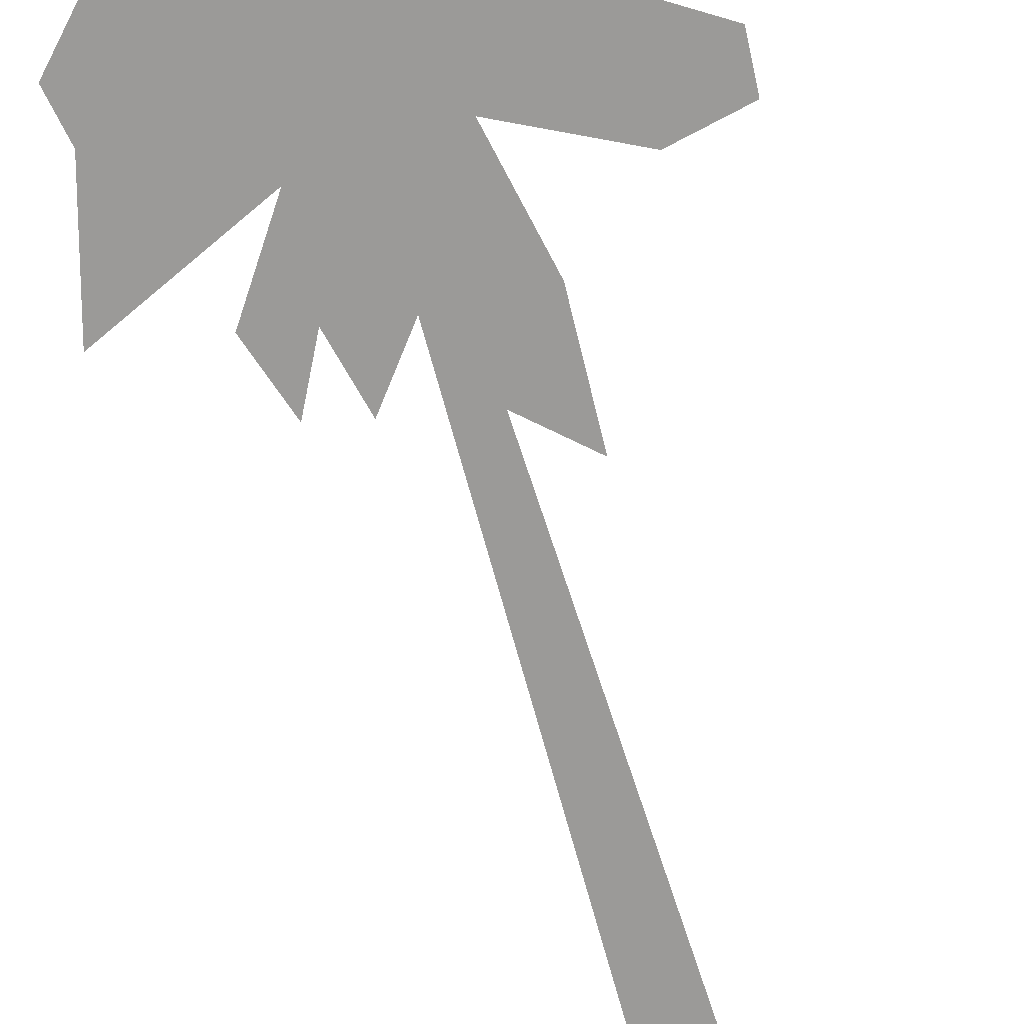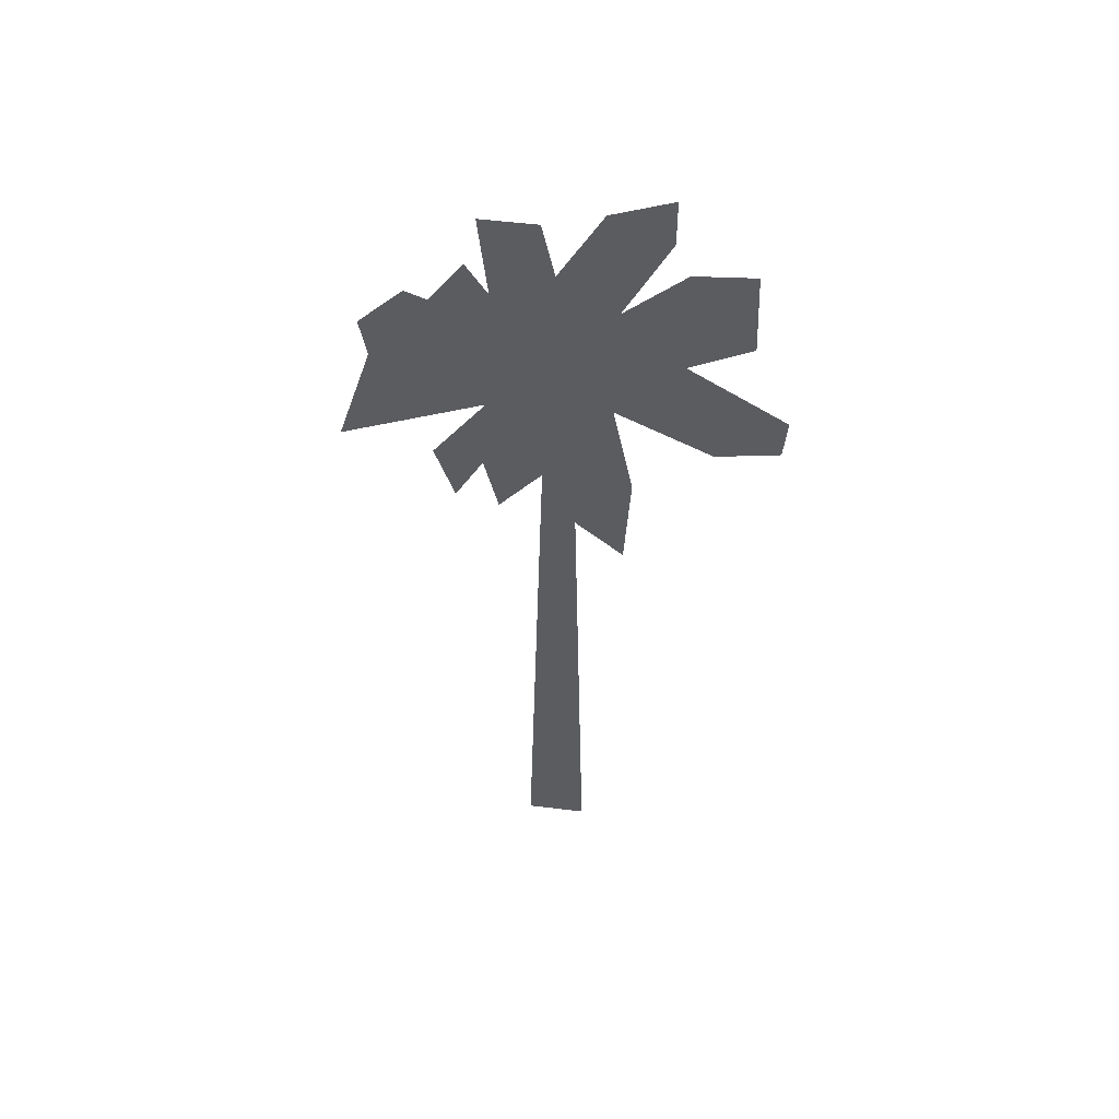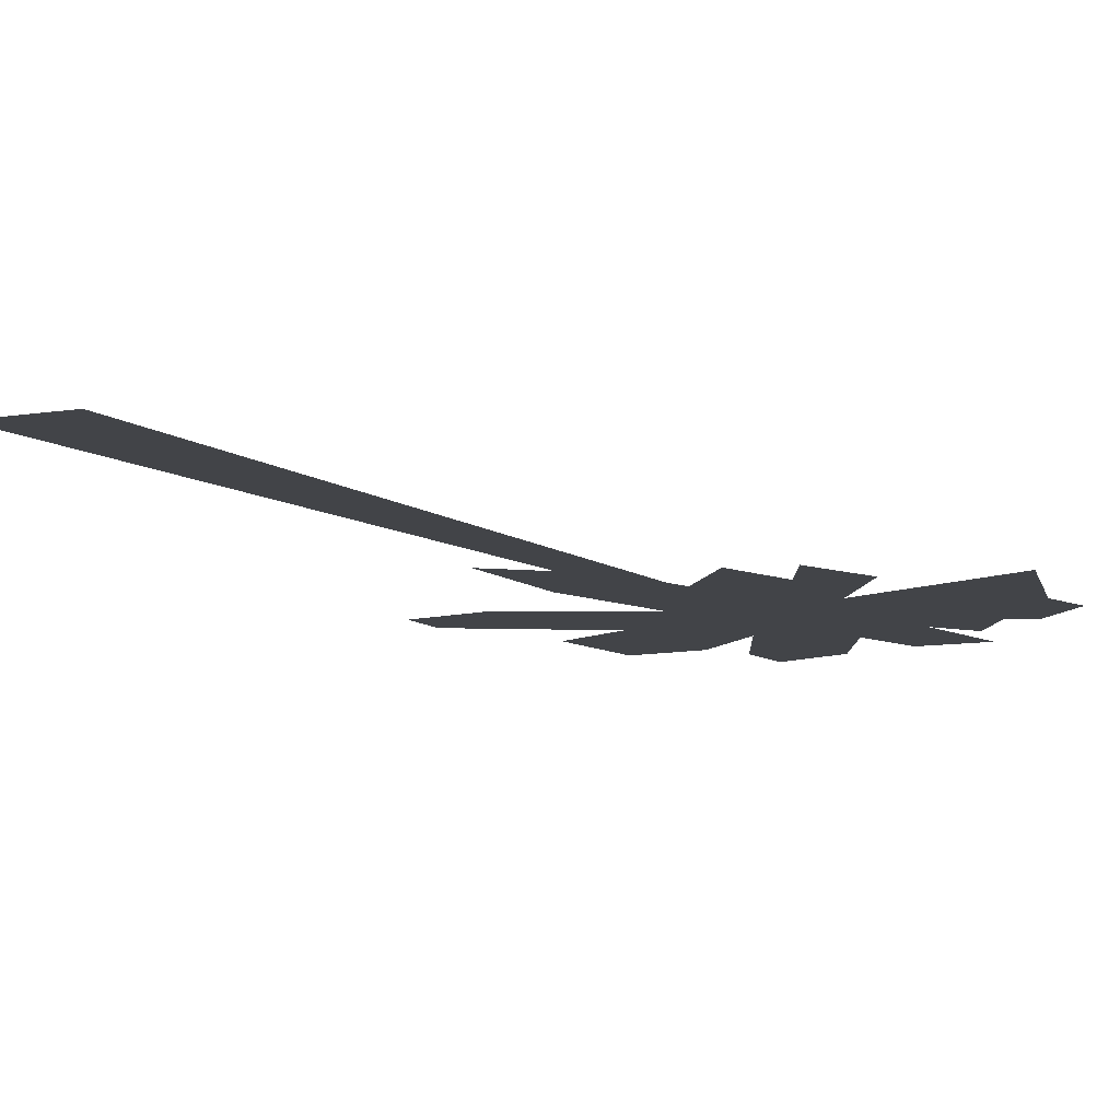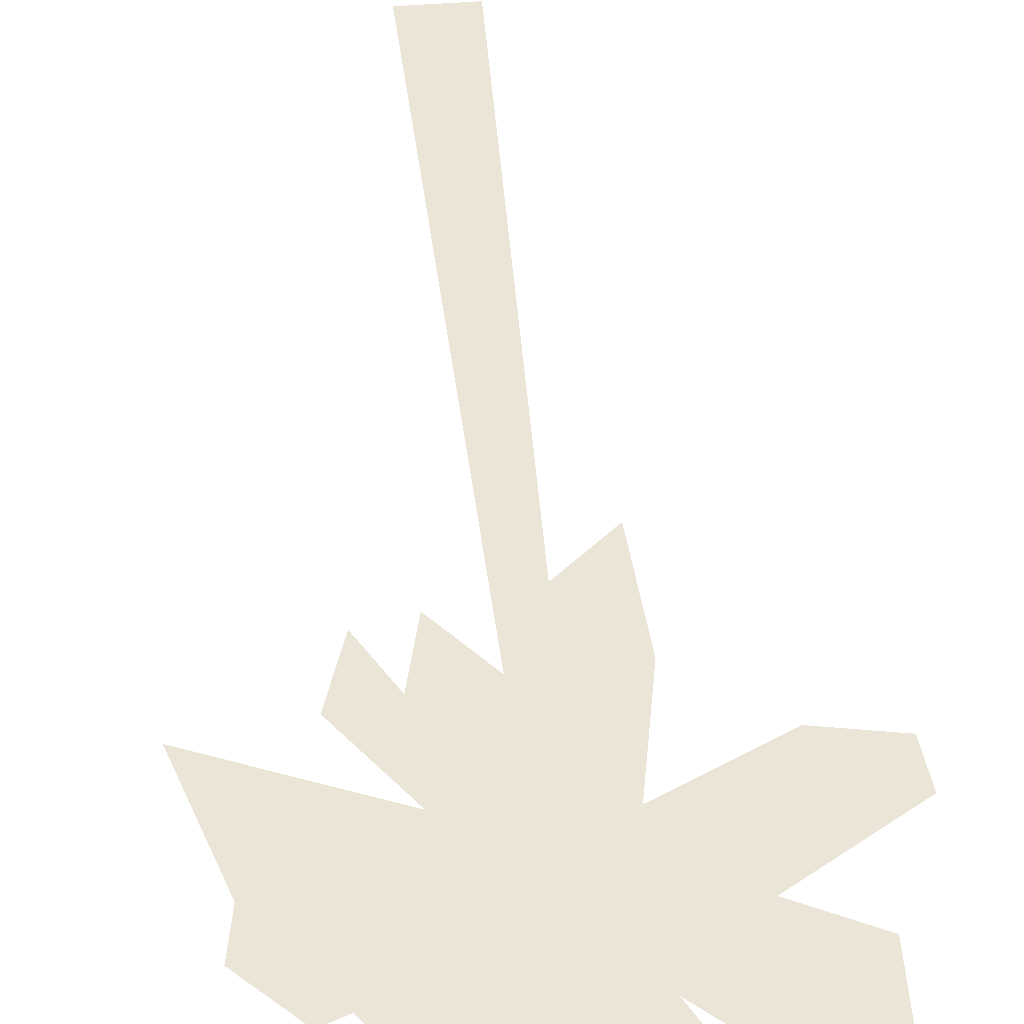
<metadata>
{"format":"obj","ext":"obj","renderer":"f3d","projection":"perspective","resolution":1024,"background":"white","views":[{"elev":-69.4,"azim":-163.2,"up":"+Z"},{"elev":54.0,"azim":-172.6,"up":"+Y"},{"elev":-8.1,"azim":27.3,"up":"+Z"},{"elev":44.4,"azim":174.6,"up":"+Z"}]}
</metadata>
<code>
v 0.1964 0.025 0.025
v 0.2543 0.025 0.025
v 0.2353 0.6964 0.025
v 0.02831 0.6856 0.02842
v 0.1159 0.7865 0.02842
v 0.025 0.727 0.02842
v 0.08618 0.6741 0.02842
v 0.1755 0.7204 0.02842
v 0.1176 0.8956 0.02842
v 0.1722 0.8444 0.02842
v 0.1622 0.5153 0.02842
v 0.1565 0.6192 0.02842
v 0.2168 0.5666 0.02842
v 0.1854 0.9535 0.02842
v 0.2251 0.8808 0.02842
v 0.2317 0.6311 0.02842
v 0.2366 0.937 0.02842
v 0.278 0.5732 0.02842
v 0.2796 0.8526 0.02842
v 0.2879 0.937 0.02842
v 0.1308 0.975 0.02842
v 0.1308 0.9287 0.02842
v 0.06303 0.9006 0.02842
v 0.05972 0.8163 0.02842
v 0.2862 0.7138 0.02842
v 0.2912 0.6327 0.02842
v 0.3359 0.6427 0.02842
v 0.3177 0.5831 0.02842
v 0.2995 0.8857 0.02842
v 0.4185 0.6559 0.02842
v 0.3309 0.8394 0.02842
v 0.3507 0.8477 0.02842
v 0.3855 0.765 0.02842
v 0.3921 0.8047 0.02842
v 0.2085 0.6406 0.025
v 0.2254 0.025 0.025
v 0.2448 0.3607 0.025
v 0.2158 0.3607 0.025
v 0.07212 0.7361 0.02842
v 0.07047 0.7567 0.02842
v 0.02665 0.7063 0.02842
v 0.05724 0.6799 0.02842
v 0.1011 0.7303 0.02842
v 0.1308 0.6972 0.02842
v 0.1457 0.7534 0.02842
v 0.1465 0.808 0.02842
v 0.1168 0.8411 0.02842
v 0.1738 0.7824 0.02842
v 0.1449 0.87 0.02842
v 0.1689 0.6179 0.02842
v 0.166 0.6698 0.02842
v 0.1593 0.5673 0.02842
v 0.1895 0.541 0.02842
v 0.1961 0.6435 0.02842
v 0.2011 0.76 0.02842
v 0.1804 0.8369 0.02842
v 0.2209 0.7237 0.02842
v 0.2052 0.9171 0.02842
v 0.2242 0.5988 0.02842
v 0.2284 0.7559 0.02842
v 0.2342 0.784 0.02842
v 0.2309 0.9089 0.02842
v 0.2548 0.6021 0.02842
v 0.2573 0.7551 0.02842
v 0.2788 0.7129 0.02842
v 0.2581 0.8948 0.02842
v 0.2838 0.8948 0.02842
v 0.2623 0.937 0.02842
v 0.1515 0.9097 0.02842
v 0.1308 0.9519 0.02842
v 0.1515 0.8865 0.02842
v 0.1788 0.8989 0.02842
v 0.1581 0.9643 0.02842
v 0.08949 0.8435 0.02842
v 0.06138 0.8584 0.02842
v 0.08783 0.8014 0.02842
v 0.09031 0.8981 0.02842
v 0.2821 0.6435 0.02842
v 0.2829 0.7832 0.02842
v 0.2846 0.603 0.02842
v 0.2887 0.6732 0.02842
v 0.3135 0.6377 0.02842
v 0.3111 0.6782 0.02842
v 0.3044 0.6079 0.02842
v 0.3268 0.6129 0.02842
v 0.2929 0.7997 0.02842
v 0.2896 0.8692 0.02842
v 0.3524 0.6848 0.02842
v 0.359 0.7708 0.02842
v 0.3747 0.7476 0.02842
v 0.3152 0.8626 0.02842
v 0.3846 0.7518 0.02842
v 0.3408 0.8435 0.02842
v 0.402 0.7104 0.02842
v 0.3681 0.8063 0.02842
v 0.3714 0.8262 0.02842
v 0.3888 0.7849 0.02842
v 0.2219 0.6685 0.025
v 0.2025 0.3328 0.025
v 0.2109 0.025 0.025
v 0.2206 0.1929 0.025
v 0.2061 0.1929 0.025
v 0.2398 0.025 0.025
v 0.2496 0.1929 0.025
v 0.2351 0.1929 0.025
v 0.24 0.5286 0.025
v 0.2256 0.5286 0.025
v 0.2303 0.3607 0.025
v 0.05022 0.7109 0.02842
v 0.04939 0.7212 0.02842
v 0.02748 0.696 0.02842
v 0.09403 0.7613 0.02842
v 0.09321 0.7716 0.02842
v 0.0713 0.7464 0.02842
v 0.04774 0.7419 0.02842
v 0.02583 0.7166 0.02842
v 0.04856 0.7315 0.02842
v 0.08659 0.7332 0.02842
v 0.1085 0.7584 0.02842
v 0.04278 0.6827 0.02842
v 0.06468 0.708 0.02842
v 0.07171 0.677 0.02842
v 0.09362 0.7022 0.02842
v 0.07915 0.7051 0.02842
v 0.1234 0.7419 0.02842
v 0.1308 0.77 0.02842
v 0.1085 0.6856 0.02842
v 0.1159 0.7138 0.02842
v 0.1531 0.7088 0.02842
v 0.1606 0.7369 0.02842
v 0.1383 0.7253 0.02842
v 0.1312 0.7973 0.02842
v 0.1164 0.8138 0.02842
v 0.161 0.7642 0.02842
v 0.1461 0.7807 0.02842
v 0.1321 0.8518 0.02842
v 0.1172 0.8684 0.02842
v 0.1316 0.8245 0.02842
v 0.1457 0.839 0.02842
v 0.1312 0.8828 0.02842
v 0.1746 0.7514 0.02842
v 0.1602 0.7952 0.02842
v 0.173 0.8134 0.02842
v 0.1585 0.8572 0.02842
v 0.1593 0.8262 0.02842
v 0.1655 0.5666 0.02842
v 0.1641 0.5926 0.02842
v 0.1608 0.5413 0.02842
v 0.1722 0.6691 0.02842
v 0.1707 0.6951 0.02842
v 0.1674 0.6438 0.02842
v 0.1612 0.6445 0.02842
v 0.1579 0.5932 0.02842
v 0.1627 0.6185 0.02842
v 0.1825 0.6307 0.02842
v 0.1858 0.6819 0.02842
v 0.1759 0.5281 0.02842
v 0.1792 0.5794 0.02842
v 0.2032 0.5538 0.02842
v 0.2065 0.605 0.02842
v 0.1928 0.5922 0.02842
v 0.1883 0.7402 0.02842
v 0.1779 0.7786 0.02842
v 0.2089 0.6633 0.02842
v 0.1986 0.7018 0.02842
v 0.1932 0.8568 0.02842
v 0.1829 0.8952 0.02842
v 0.1908 0.7985 0.02842
v 0.2032 0.8386 0.02842
v 0.1953 0.9353 0.02842
v 0.2189 0.6451 0.02842
v 0.211 0.7419 0.02842
v 0.223 0.8022 0.02842
v 0.2151 0.8989 0.02842
v 0.2131 0.8204 0.02842
v 0.2247 0.7398 0.02842
v 0.2267 0.8183 0.02842
v 0.2205 0.5827 0.02842
v 0.2226 0.6613 0.02842
v 0.228 0.615 0.02842
v 0.23 0.6935 0.02842
v 0.2263 0.6774 0.02842
v 0.2296 0.8324 0.02842
v 0.228 0.8948 0.02842
v 0.2329 0.7076 0.02842
v 0.2313 0.77 0.02842
v 0.2354 0.8605 0.02842
v 0.2338 0.9229 0.02842
v 0.2325 0.8464 0.02842
v 0.2457 0.7696 0.02842
v 0.247 0.846 0.02842
v 0.2433 0.6166 0.02842
v 0.2445 0.6931 0.02842
v 0.2664 0.5877 0.02842
v 0.2676 0.6641 0.02842
v 0.2561 0.6786 0.02842
v 0.2577 0.8249 0.02842
v 0.2474 0.9159 0.02842
v 0.2784 0.6431 0.02842
v 0.2681 0.734 0.02842
v 0.2792 0.7828 0.02842
v 0.2689 0.8737 0.02842
v 0.2685 0.8039 0.02842
v 0.2602 0.9159 0.02842
v 0.2495 0.937 0.02842
v 0.2817 0.8737 0.02842
v 0.271 0.8948 0.02842
v 0.2858 0.9159 0.02842
v 0.2751 0.937 0.02842
v 0.273 0.9159 0.02842
v 0.1618 0.877 0.02842
v 0.1515 0.8981 0.02842
v 0.1618 0.8655 0.02842
v 0.1412 0.9423 0.02842
v 0.1308 0.9634 0.02842
v 0.1412 0.9308 0.02842
v 0.1308 0.9403 0.02842
v 0.1412 0.9076 0.02842
v 0.1412 0.9192 0.02842
v 0.1548 0.937 0.02842
v 0.1445 0.9696 0.02842
v 0.1755 0.8717 0.02842
v 0.1651 0.9043 0.02842
v 0.1821 0.9262 0.02842
v 0.1717 0.9589 0.02842
v 0.1684 0.9316 0.02842
v 0.1796 0.8679 0.02842
v 0.1763 0.8407 0.02842
v 0.1771 0.8097 0.02842
v 0.1027 0.815 0.02842
v 0.08866 0.8225 0.02842
v 0.1019 0.7939 0.02842
v 0.07626 0.8721 0.02842
v 0.0622 0.8795 0.02842
v 0.07543 0.851 0.02842
v 0.06055 0.8373 0.02842
v 0.07378 0.8088 0.02842
v 0.0746 0.8299 0.02842
v 0.0899 0.8708 0.02842
v 0.07667 0.8994 0.02842
v 0.1031 0.8423 0.02842
v 0.104 0.8969 0.02842
v 0.1035 0.8696 0.02842
v 0.28 0.6083 0.02842
v 0.2805 0.6782 0.02842
v 0.2842 0.6786 0.02842
v 0.2846 0.7485 0.02842
v 0.2825 0.7133 0.02842
v 0.2813 0.8179 0.02842
v 0.2809 0.7481 0.02842
v 0.2854 0.6584 0.02842
v 0.2875 0.6935 0.02842
v 0.2813 0.5881 0.02842
v 0.2834 0.6232 0.02842
v 0.2879 0.6179 0.02842
v 0.29 0.653 0.02842
v 0.2867 0.6381 0.02842
v 0.2999 0.6757 0.02842
v 0.2987 0.696 0.02842
v 0.3024 0.6352 0.02842
v 0.3011 0.6555 0.02842
v 0.3247 0.6402 0.02842
v 0.3235 0.6604 0.02842
v 0.3123 0.6579 0.02842
v 0.3201 0.6253 0.02842
v 0.3313 0.6278 0.02842
v 0.2978 0.6203 0.02842
v 0.309 0.6228 0.02842
v 0.3111 0.5955 0.02842
v 0.3222 0.598 0.02842
v 0.3156 0.6104 0.02842
v 0.2896 0.7567 0.02842
v 0.2879 0.7915 0.02842
v 0.2962 0.8427 0.02842
v 0.2945 0.8774 0.02842
v 0.2912 0.8345 0.02842
v 0.2846 0.8609 0.02842
v 0.2862 0.8262 0.02842
v 0.3259 0.7853 0.02842
v 0.3292 0.8283 0.02842
v 0.3193 0.6993 0.02842
v 0.3226 0.7423 0.02842
v 0.3855 0.6703 0.02842
v 0.3888 0.7133 0.02842
v 0.3557 0.7278 0.02842
v 0.3371 0.8167 0.02842
v 0.3073 0.8741 0.02842
v 0.3966 0.7018 0.02842
v 0.3669 0.7592 0.02842
v 0.3528 0.7935 0.02842
v 0.323 0.851 0.02842
v 0.3449 0.8051 0.02842
v 0.3578 0.7956 0.02842
v 0.3359 0.8415 0.02842
v 0.4016 0.7038 0.02842
v 0.3797 0.7497 0.02842
v 0.3677 0.7997 0.02842
v 0.3458 0.8456 0.02842
v 0.3627 0.7977 0.02842
v 0.3764 0.7791 0.02842
v 0.3594 0.827 0.02842
v 0.4103 0.6832 0.02842
v 0.3933 0.7311 0.02842
v 0.3937 0.7377 0.02842
v 0.3768 0.7857 0.02842
v 0.385 0.7584 0.02842
v 0.3817 0.8154 0.02842
v 0.3801 0.8055 0.02842
v 0.3904 0.7948 0.02842
v 0.3611 0.8369 0.02842
v 0.3697 0.8163 0.02842
v 0.3871 0.7749 0.02842
v 0.3784 0.7956 0.02842
v 0.2092 0.3468 0.025
v 0.1994 0.1789 0.025
v 0.2286 0.6825 0.025
v 0.2189 0.5146 0.025
v 0.2152 0.6546 0.025
v 0.2055 0.4867 0.025
v 0.2122 0.5007 0.025
f 1 100 102
f 100 36 101
f 101 38 102
f 100 101 102
f 36 103 105
f 103 2 104
f 104 37 105
f 103 104 105
f 37 106 108
f 106 3 107
f 107 38 108
f 106 107 108
f 36 105 101
f 105 37 108
f 108 38 101
f 105 108 101
f 4 109 111
f 109 39 110
f 110 41 111
f 109 110 111
f 39 112 114
f 112 5 113
f 113 40 114
f 112 113 114
f 40 115 117
f 115 6 116
f 116 41 117
f 115 116 117
f 39 114 110
f 114 40 117
f 117 41 110
f 114 117 110
f 5 112 119
f 112 39 118
f 118 43 119
f 112 118 119
f 39 109 121
f 109 4 120
f 120 42 121
f 109 120 121
f 42 122 124
f 122 7 123
f 123 43 124
f 122 123 124
f 39 121 118
f 121 42 124
f 124 43 118
f 121 124 118
f 5 119 126
f 119 43 125
f 125 45 126
f 119 125 126
f 43 123 128
f 123 7 127
f 127 44 128
f 123 127 128
f 44 129 131
f 129 8 130
f 130 45 131
f 129 130 131
f 43 128 125
f 128 44 131
f 131 45 125
f 128 131 125
f 5 126 133
f 126 45 132
f 132 47 133
f 126 132 133
f 45 130 135
f 130 8 134
f 134 46 135
f 130 134 135
f 46 136 138
f 136 9 137
f 137 47 138
f 136 137 138
f 45 135 132
f 135 46 138
f 138 47 132
f 135 138 132
f 9 136 140
f 136 46 139
f 139 49 140
f 136 139 140
f 46 134 142
f 134 8 141
f 141 48 142
f 134 141 142
f 48 143 145
f 143 10 144
f 144 49 145
f 143 144 145
f 46 142 139
f 142 48 145
f 145 49 139
f 142 145 139
f 11 146 148
f 146 50 147
f 147 52 148
f 146 147 148
f 50 149 151
f 149 8 150
f 150 51 151
f 149 150 151
f 51 152 154
f 152 12 153
f 153 52 154
f 152 153 154
f 50 151 147
f 151 51 154
f 154 52 147
f 151 154 147
f 8 149 156
f 149 50 155
f 155 54 156
f 149 155 156
f 50 146 158
f 146 11 157
f 157 53 158
f 146 157 158
f 53 159 161
f 159 13 160
f 160 54 161
f 159 160 161
f 50 158 155
f 158 53 161
f 161 54 155
f 158 161 155
f 8 156 163
f 156 54 162
f 162 56 163
f 156 162 163
f 54 160 165
f 160 13 164
f 164 55 165
f 160 164 165
f 55 166 168
f 166 14 167
f 167 56 168
f 166 167 168
f 54 165 162
f 165 55 168
f 168 56 162
f 165 168 162
f 14 166 170
f 166 55 169
f 169 58 170
f 166 169 170
f 55 164 172
f 164 13 171
f 171 57 172
f 164 171 172
f 57 173 175
f 173 15 174
f 174 58 175
f 173 174 175
f 55 172 169
f 172 57 175
f 175 58 169
f 172 175 169
f 15 173 177
f 173 57 176
f 176 60 177
f 173 176 177
f 57 171 179
f 171 13 178
f 178 59 179
f 171 178 179
f 59 180 182
f 180 16 181
f 181 60 182
f 180 181 182
f 57 179 176
f 179 59 182
f 182 60 176
f 179 182 176
f 15 177 184
f 177 60 183
f 183 62 184
f 177 183 184
f 60 181 186
f 181 16 185
f 185 61 186
f 181 185 186
f 61 187 189
f 187 17 188
f 188 62 189
f 187 188 189
f 60 186 183
f 186 61 189
f 189 62 183
f 186 189 183
f 17 187 191
f 187 61 190
f 190 64 191
f 187 190 191
f 61 185 193
f 185 16 192
f 192 63 193
f 185 192 193
f 63 194 196
f 194 18 195
f 195 64 196
f 194 195 196
f 61 193 190
f 193 63 196
f 196 64 190
f 193 196 190
f 17 191 198
f 191 64 197
f 197 66 198
f 191 197 198
f 64 195 200
f 195 18 199
f 199 65 200
f 195 199 200
f 65 201 203
f 201 19 202
f 202 66 203
f 201 202 203
f 64 200 197
f 200 65 203
f 203 66 197
f 200 203 197
f 17 198 205
f 198 66 204
f 204 68 205
f 198 204 205
f 66 202 207
f 202 19 206
f 206 67 207
f 202 206 207
f 67 208 210
f 208 20 209
f 209 68 210
f 208 209 210
f 66 207 204
f 207 67 210
f 210 68 204
f 207 210 204
f 10 211 213
f 211 69 212
f 212 71 213
f 211 212 213
f 69 214 216
f 214 21 215
f 215 70 216
f 214 215 216
f 70 217 219
f 217 22 218
f 218 71 219
f 217 218 219
f 69 216 212
f 216 70 219
f 219 71 212
f 216 219 212
f 21 214 221
f 214 69 220
f 220 73 221
f 214 220 221
f 69 211 223
f 211 10 222
f 222 72 223
f 211 222 223
f 72 224 226
f 224 14 225
f 225 73 226
f 224 225 226
f 69 223 220
f 223 72 226
f 226 73 220
f 223 226 220
f 14 224 167
f 224 72 227
f 227 56 167
f 224 227 167
f 72 222 228
f 222 10 143
f 143 48 228
f 222 143 228
f 48 141 229
f 141 8 163
f 163 56 229
f 141 163 229
f 72 228 227
f 228 48 229
f 229 56 227
f 228 229 227
f 5 230 232
f 230 74 231
f 231 76 232
f 230 231 232
f 74 233 235
f 233 23 234
f 234 75 235
f 233 234 235
f 75 236 238
f 236 24 237
f 237 76 238
f 236 237 238
f 74 235 231
f 235 75 238
f 238 76 231
f 235 238 231
f 23 233 240
f 233 74 239
f 239 77 240
f 233 239 240
f 74 230 241
f 230 5 133
f 133 47 241
f 230 133 241
f 47 137 243
f 137 9 242
f 242 77 243
f 137 242 243
f 74 241 239
f 241 47 243
f 243 77 239
f 241 243 239
f 18 244 199
f 244 78 245
f 245 65 199
f 244 245 199
f 78 246 248
f 246 25 247
f 247 79 248
f 246 247 248
f 79 249 250
f 249 19 201
f 201 65 250
f 249 201 250
f 78 248 245
f 248 79 250
f 250 65 245
f 248 250 245
f 25 246 252
f 246 78 251
f 251 81 252
f 246 251 252
f 78 244 254
f 244 18 253
f 253 80 254
f 244 253 254
f 80 255 257
f 255 26 256
f 256 81 257
f 255 256 257
f 78 254 251
f 254 80 257
f 257 81 251
f 254 257 251
f 25 252 259
f 252 81 258
f 258 83 259
f 252 258 259
f 81 256 261
f 256 26 260
f 260 82 261
f 256 260 261
f 82 262 264
f 262 27 263
f 263 83 264
f 262 263 264
f 81 261 258
f 261 82 264
f 264 83 258
f 261 264 258
f 27 262 266
f 262 82 265
f 265 85 266
f 262 265 266
f 82 260 268
f 260 26 267
f 267 84 268
f 260 267 268
f 84 269 271
f 269 28 270
f 270 85 271
f 269 270 271
f 82 268 265
f 268 84 271
f 271 85 265
f 268 271 265
f 25 272 247
f 272 86 273
f 273 79 247
f 272 273 247
f 86 274 276
f 274 29 275
f 275 87 276
f 274 275 276
f 87 277 278
f 277 19 249
f 249 79 278
f 277 249 278
f 86 276 273
f 276 87 278
f 278 79 273
f 276 278 273
f 29 274 280
f 274 86 279
f 279 89 280
f 274 279 280
f 86 272 282
f 272 25 281
f 281 88 282
f 272 281 282
f 88 283 285
f 283 30 284
f 284 89 285
f 283 284 285
f 86 282 279
f 282 88 285
f 285 89 279
f 282 285 279
f 29 280 287
f 280 89 286
f 286 91 287
f 280 286 287
f 89 284 289
f 284 30 288
f 288 90 289
f 284 288 289
f 90 290 292
f 290 31 291
f 291 91 292
f 290 291 292
f 89 289 286
f 289 90 292
f 292 91 286
f 289 292 286
f 31 290 294
f 290 90 293
f 293 93 294
f 290 293 294
f 90 288 296
f 288 30 295
f 295 92 296
f 288 295 296
f 92 297 299
f 297 32 298
f 298 93 299
f 297 298 299
f 90 296 293
f 296 92 299
f 299 93 293
f 296 299 293
f 32 297 301
f 297 92 300
f 300 95 301
f 297 300 301
f 92 295 303
f 295 30 302
f 302 94 303
f 295 302 303
f 94 304 306
f 304 33 305
f 305 95 306
f 304 305 306
f 92 303 300
f 303 94 306
f 306 95 300
f 303 306 300
f 34 307 309
f 307 96 308
f 308 97 309
f 307 308 309
f 96 310 311
f 310 32 301
f 301 95 311
f 310 301 311
f 95 305 313
f 305 33 312
f 312 97 313
f 305 312 313
f 96 311 308
f 311 95 313
f 313 97 308
f 311 313 308
f 1 102 315
f 102 38 314
f 314 99 315
f 102 314 315
f 38 107 317
f 107 3 316
f 316 98 317
f 107 316 317
f 98 318 320
f 318 35 319
f 319 99 320
f 318 319 320
f 38 317 314
f 317 98 320
f 320 99 314
f 317 320 314

</code>
